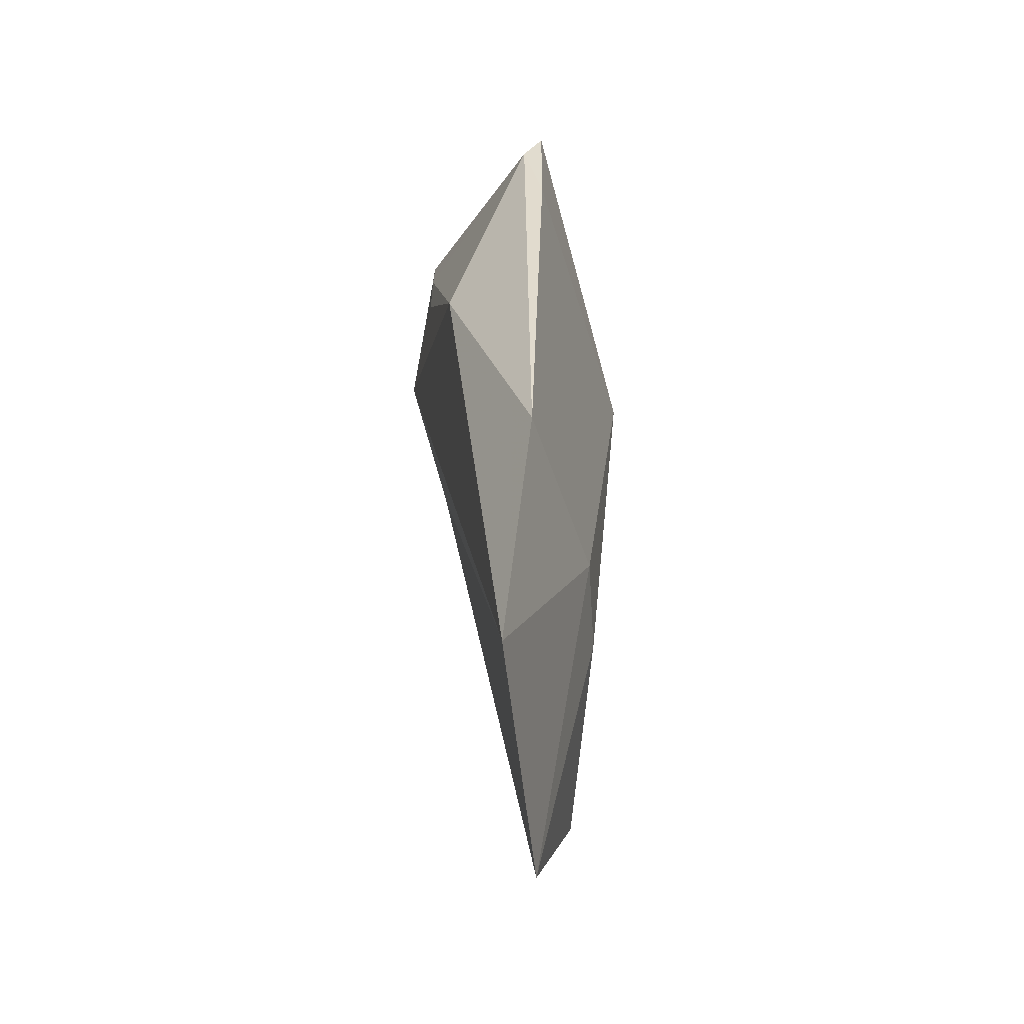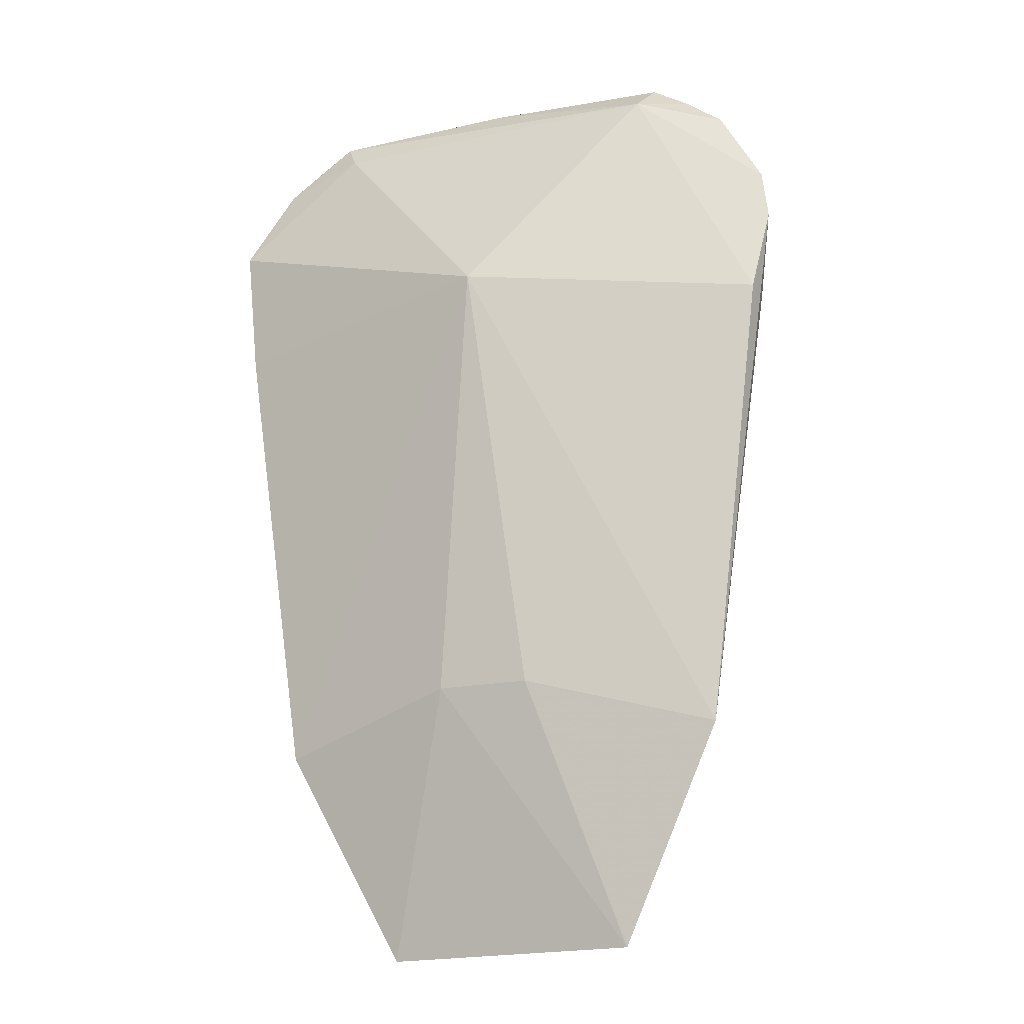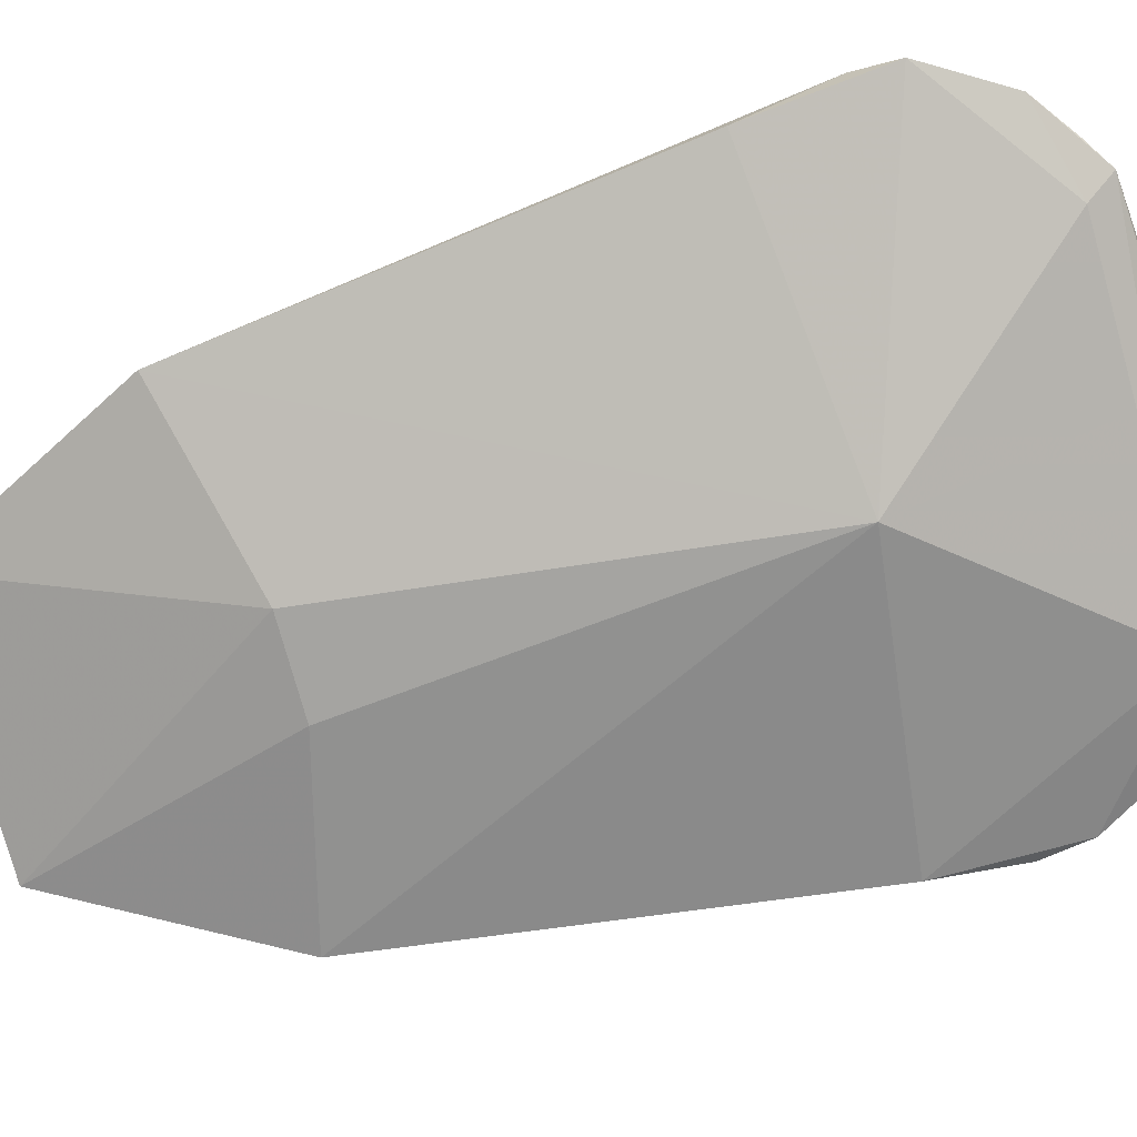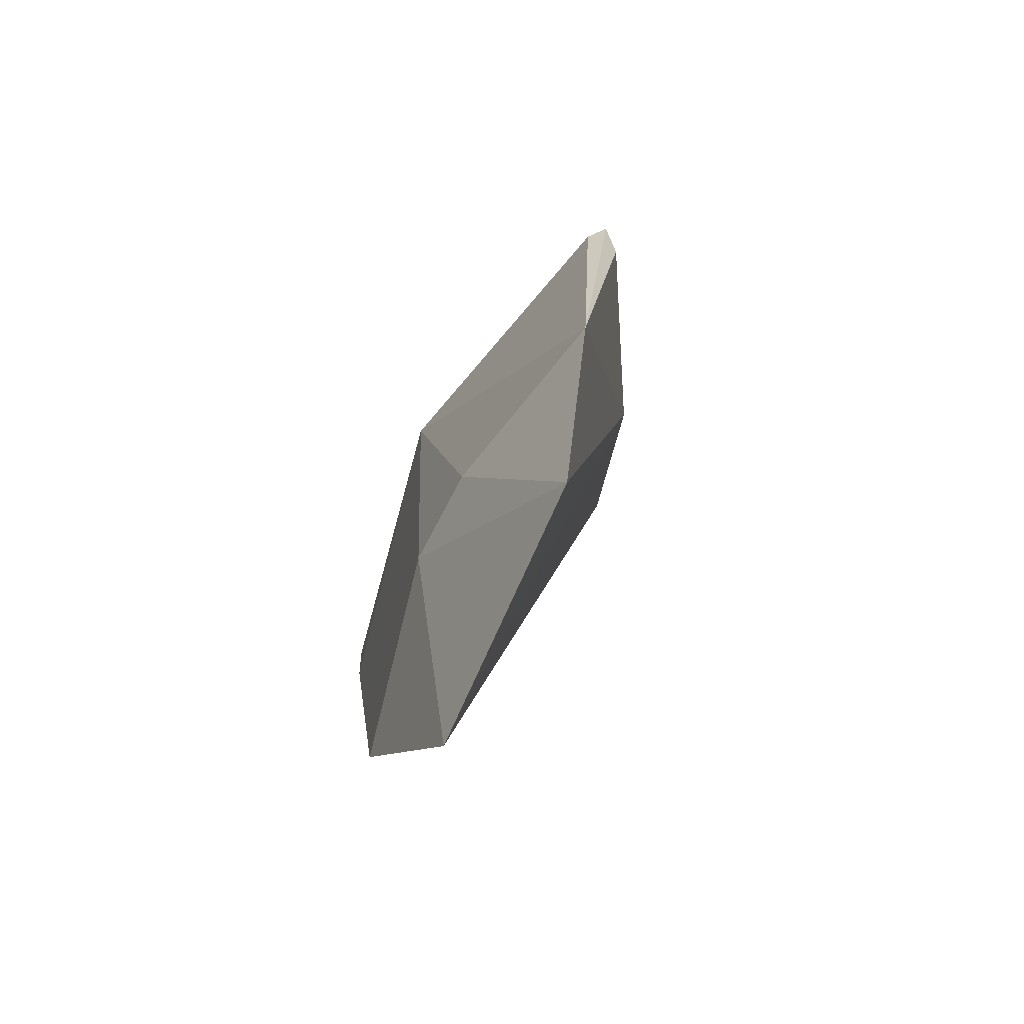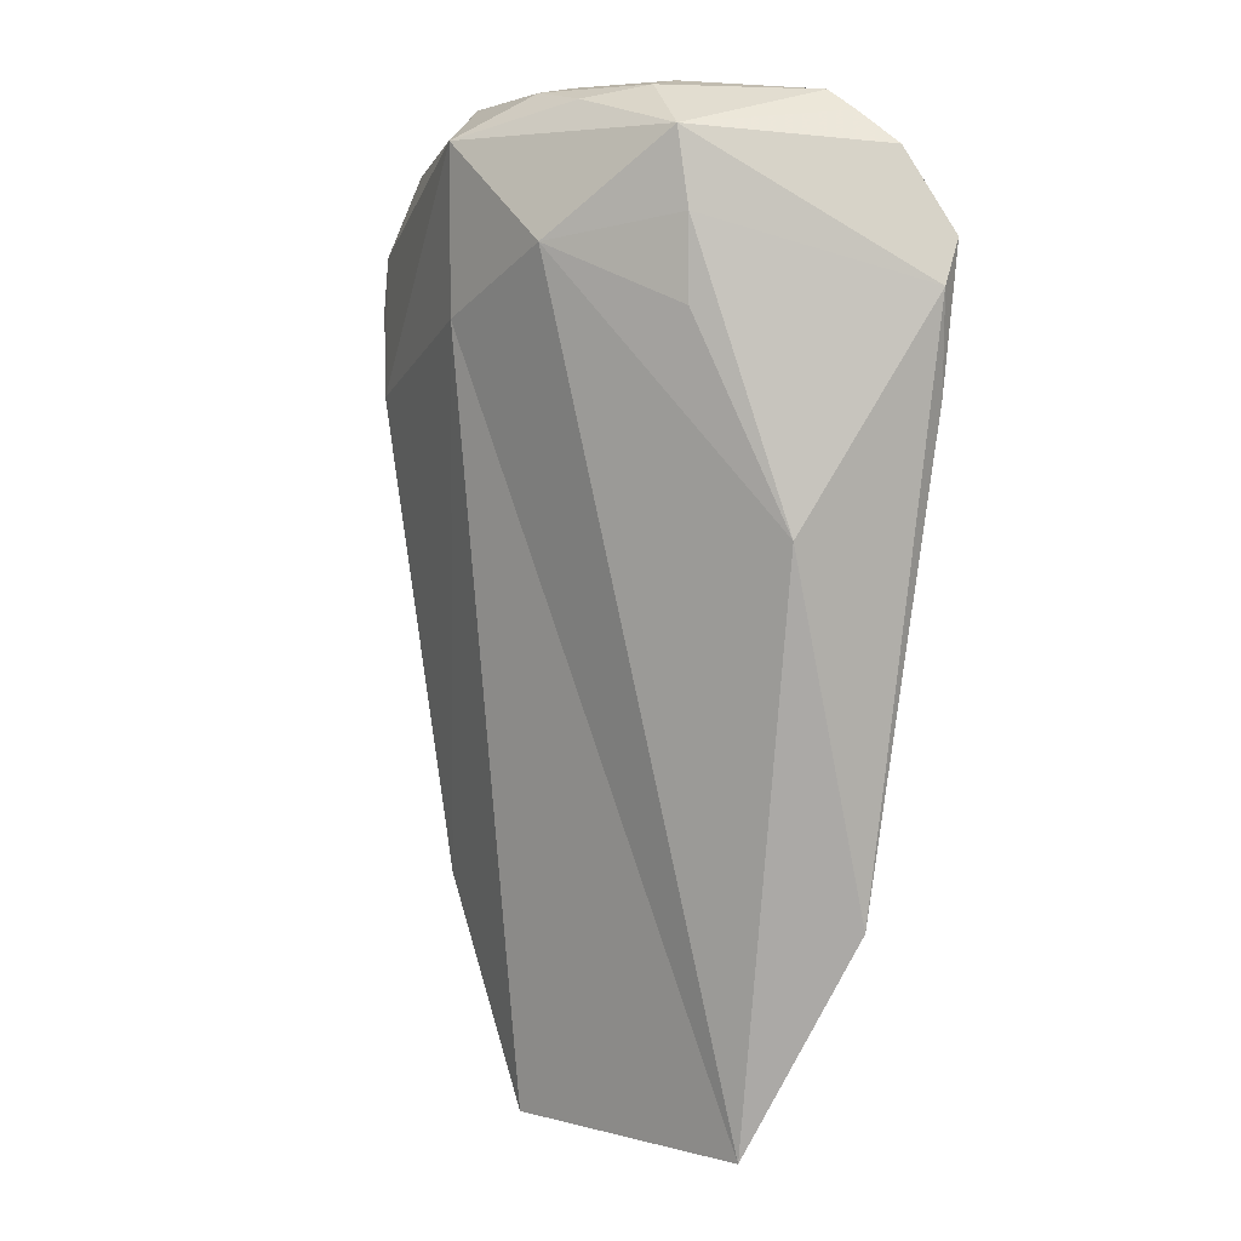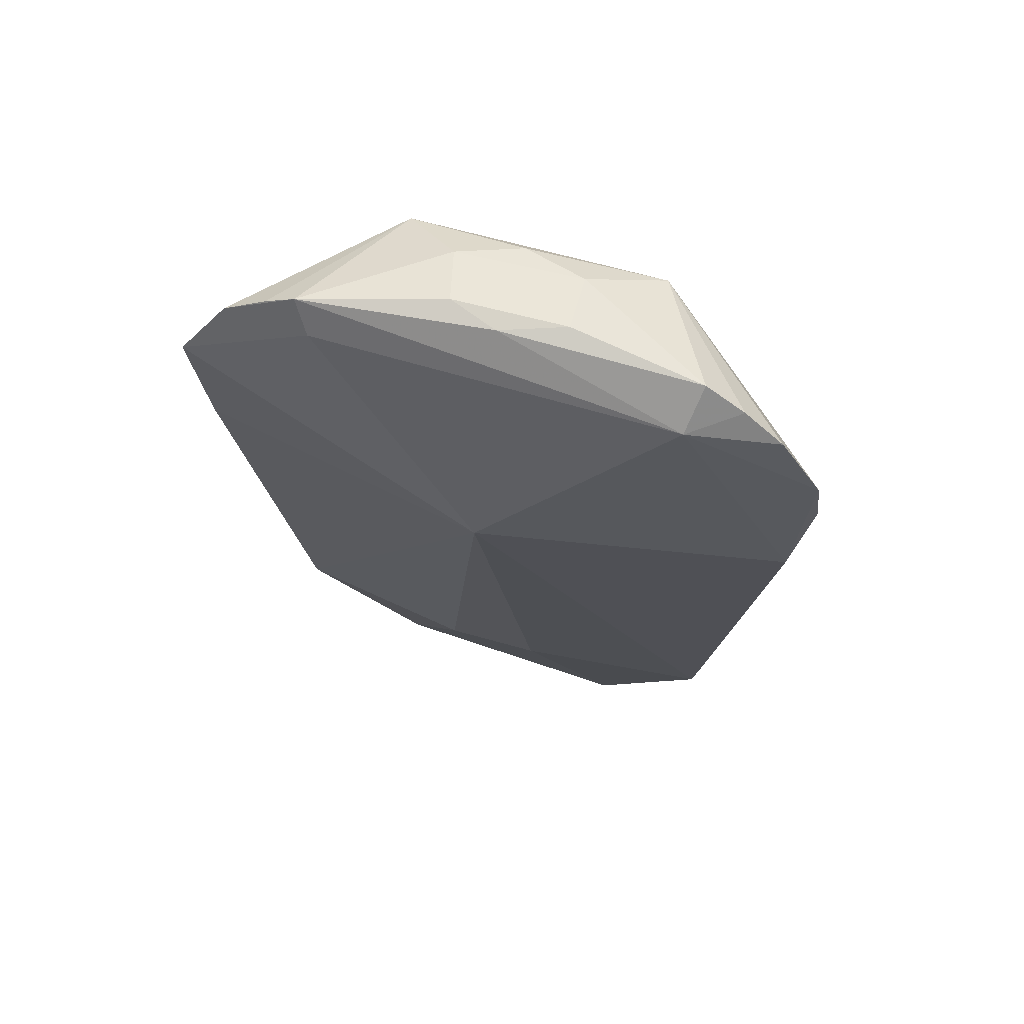
<metadata>
{"format":"obj","ext":"obj","renderer":"f3d","projection":"perspective","resolution":1024,"background":"white","views":[{"elev":-62.0,"azim":-86.2,"up":"+Z"},{"elev":-18.8,"azim":21.8,"up":"+Z"},{"elev":-76.1,"azim":-74.6,"up":"+Y"},{"elev":-78.8,"azim":62.4,"up":"+Z"},{"elev":4.8,"azim":-144.0,"up":"+Z"},{"elev":67.8,"azim":16.0,"up":"+Z"}]}
</metadata>
<code>
o Window_Glass
v -0.3922 0.4458 1.299
v -0.3215 0.1429 1.354
v 0.315 0.4755 1.304
v 0.3192 0.1539 1.362
v -0.04471 0.6036 1.235
v -0.04471 0.03929 1.342
v -1.274 0.5004 -0.9782
v -1.823 -0.1357 0.5125
v -1.028 -0.1465 1.103
v -1.396 -0.01594 -2.999
v -0.7592 0.1861 -4.264
v 1.387 -0.07749 -2.994
v 0.7559 0.1042 -4.253
v 1.02 -0.1631 1.117
v 1.786 -0.009637 0.5268
v -0.2783 -0.2848 -2.699
v 0.2696 -0.2813 -2.699
v -1.816 -0.01692 0.2653
v -1.746 -0.1276 -0.2792
v 1.733 -0.1357 -0.2872
v 1.732 0.08448 -0.2665
v 1.823 -0.01692 0.235
v -0.01184 0.9009 0.5026
v -0.7865 0.7003 0.6348
v -0.7865 0.7003 0.1736
v -0.7186 0.7046 1.062
v 0.719 0.7137 0.1386
v 0.7186 0.7183 1.062
v -0.01884 -0.5284 -0.09599
v -1.543 -0.05498 0.9731
v -1.291 -0.03973 1.157
v 1.3 0.02574 1.157
v 1.531 -0.008693 0.9731
v -1.121 -0.0397 1.269
v 1.072 0.04801 1.306
f 35 6 14
f 25 23 7
f 33 15 28
f 32 33 28
f 3 28 5
f 5 28 26
f 1 5 26
f 21 27 28 15
f 4 35 3
f 6 34 14
f 2 1 34
f 4 6 35
f 14 9 29
f 27 21 12
f 16 17 29
f 7 10 18
f 29 19 10
f 33 32 14
f 23 11 7
f 13 17 16 11
f 28 23 26
f 19 29 8
f 32 35 14
f 27 23 28
f 6 2 34
f 4 2 6
f 10 16 29
f 15 22 21
f 35 28 3
f 12 20 29 17
f 30 18 8
f 3 5 1
f 34 1 26
f 14 34 9
f 35 32 28
f 4 3 1 2
f 26 24 18 30
f 23 24 26
f 11 16 10
f 9 30 8
f 21 22 12
f 22 20 12
f 20 22 15
f 33 14 15
f 18 19 8
f 29 9 8
f 11 10 7
f 13 27 12
f 27 13 11 23
f 13 12 17
f 10 19 18
f 14 29 20 15
f 24 25 7
f 23 25 24
f 24 7 18
f 34 31 30
f 31 26 30
f 31 34 26
f 34 30 9

</code>
